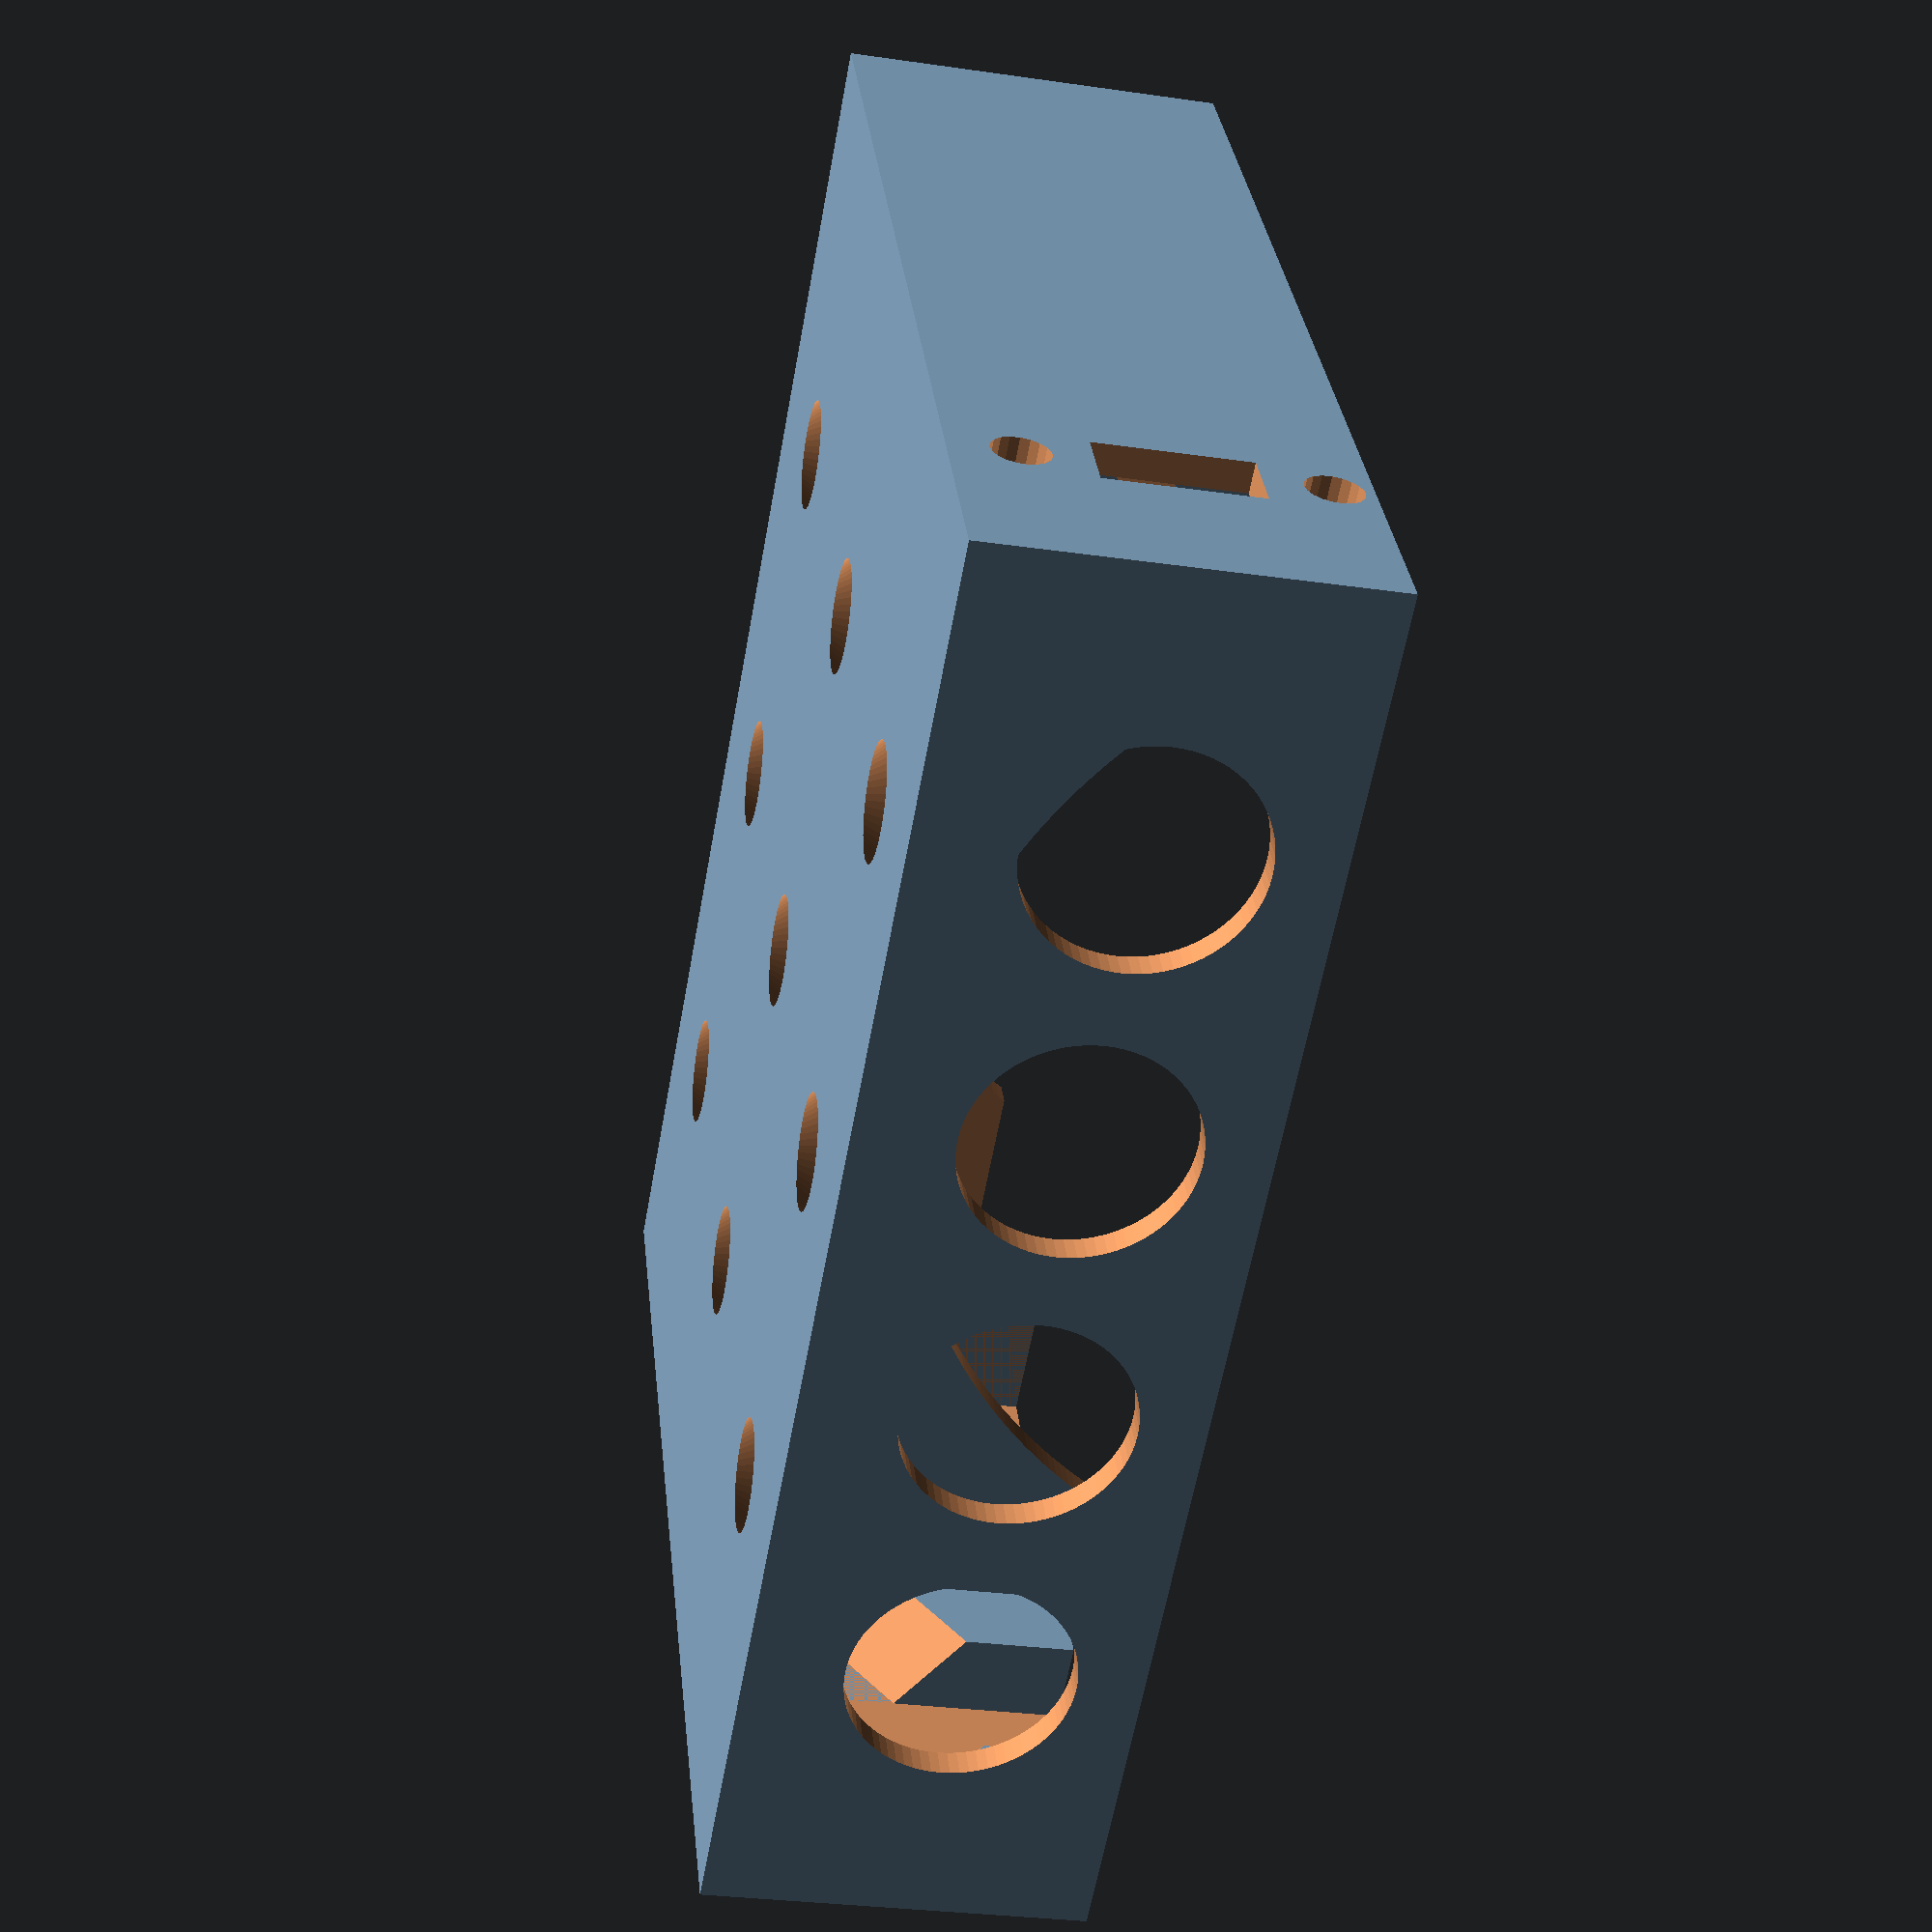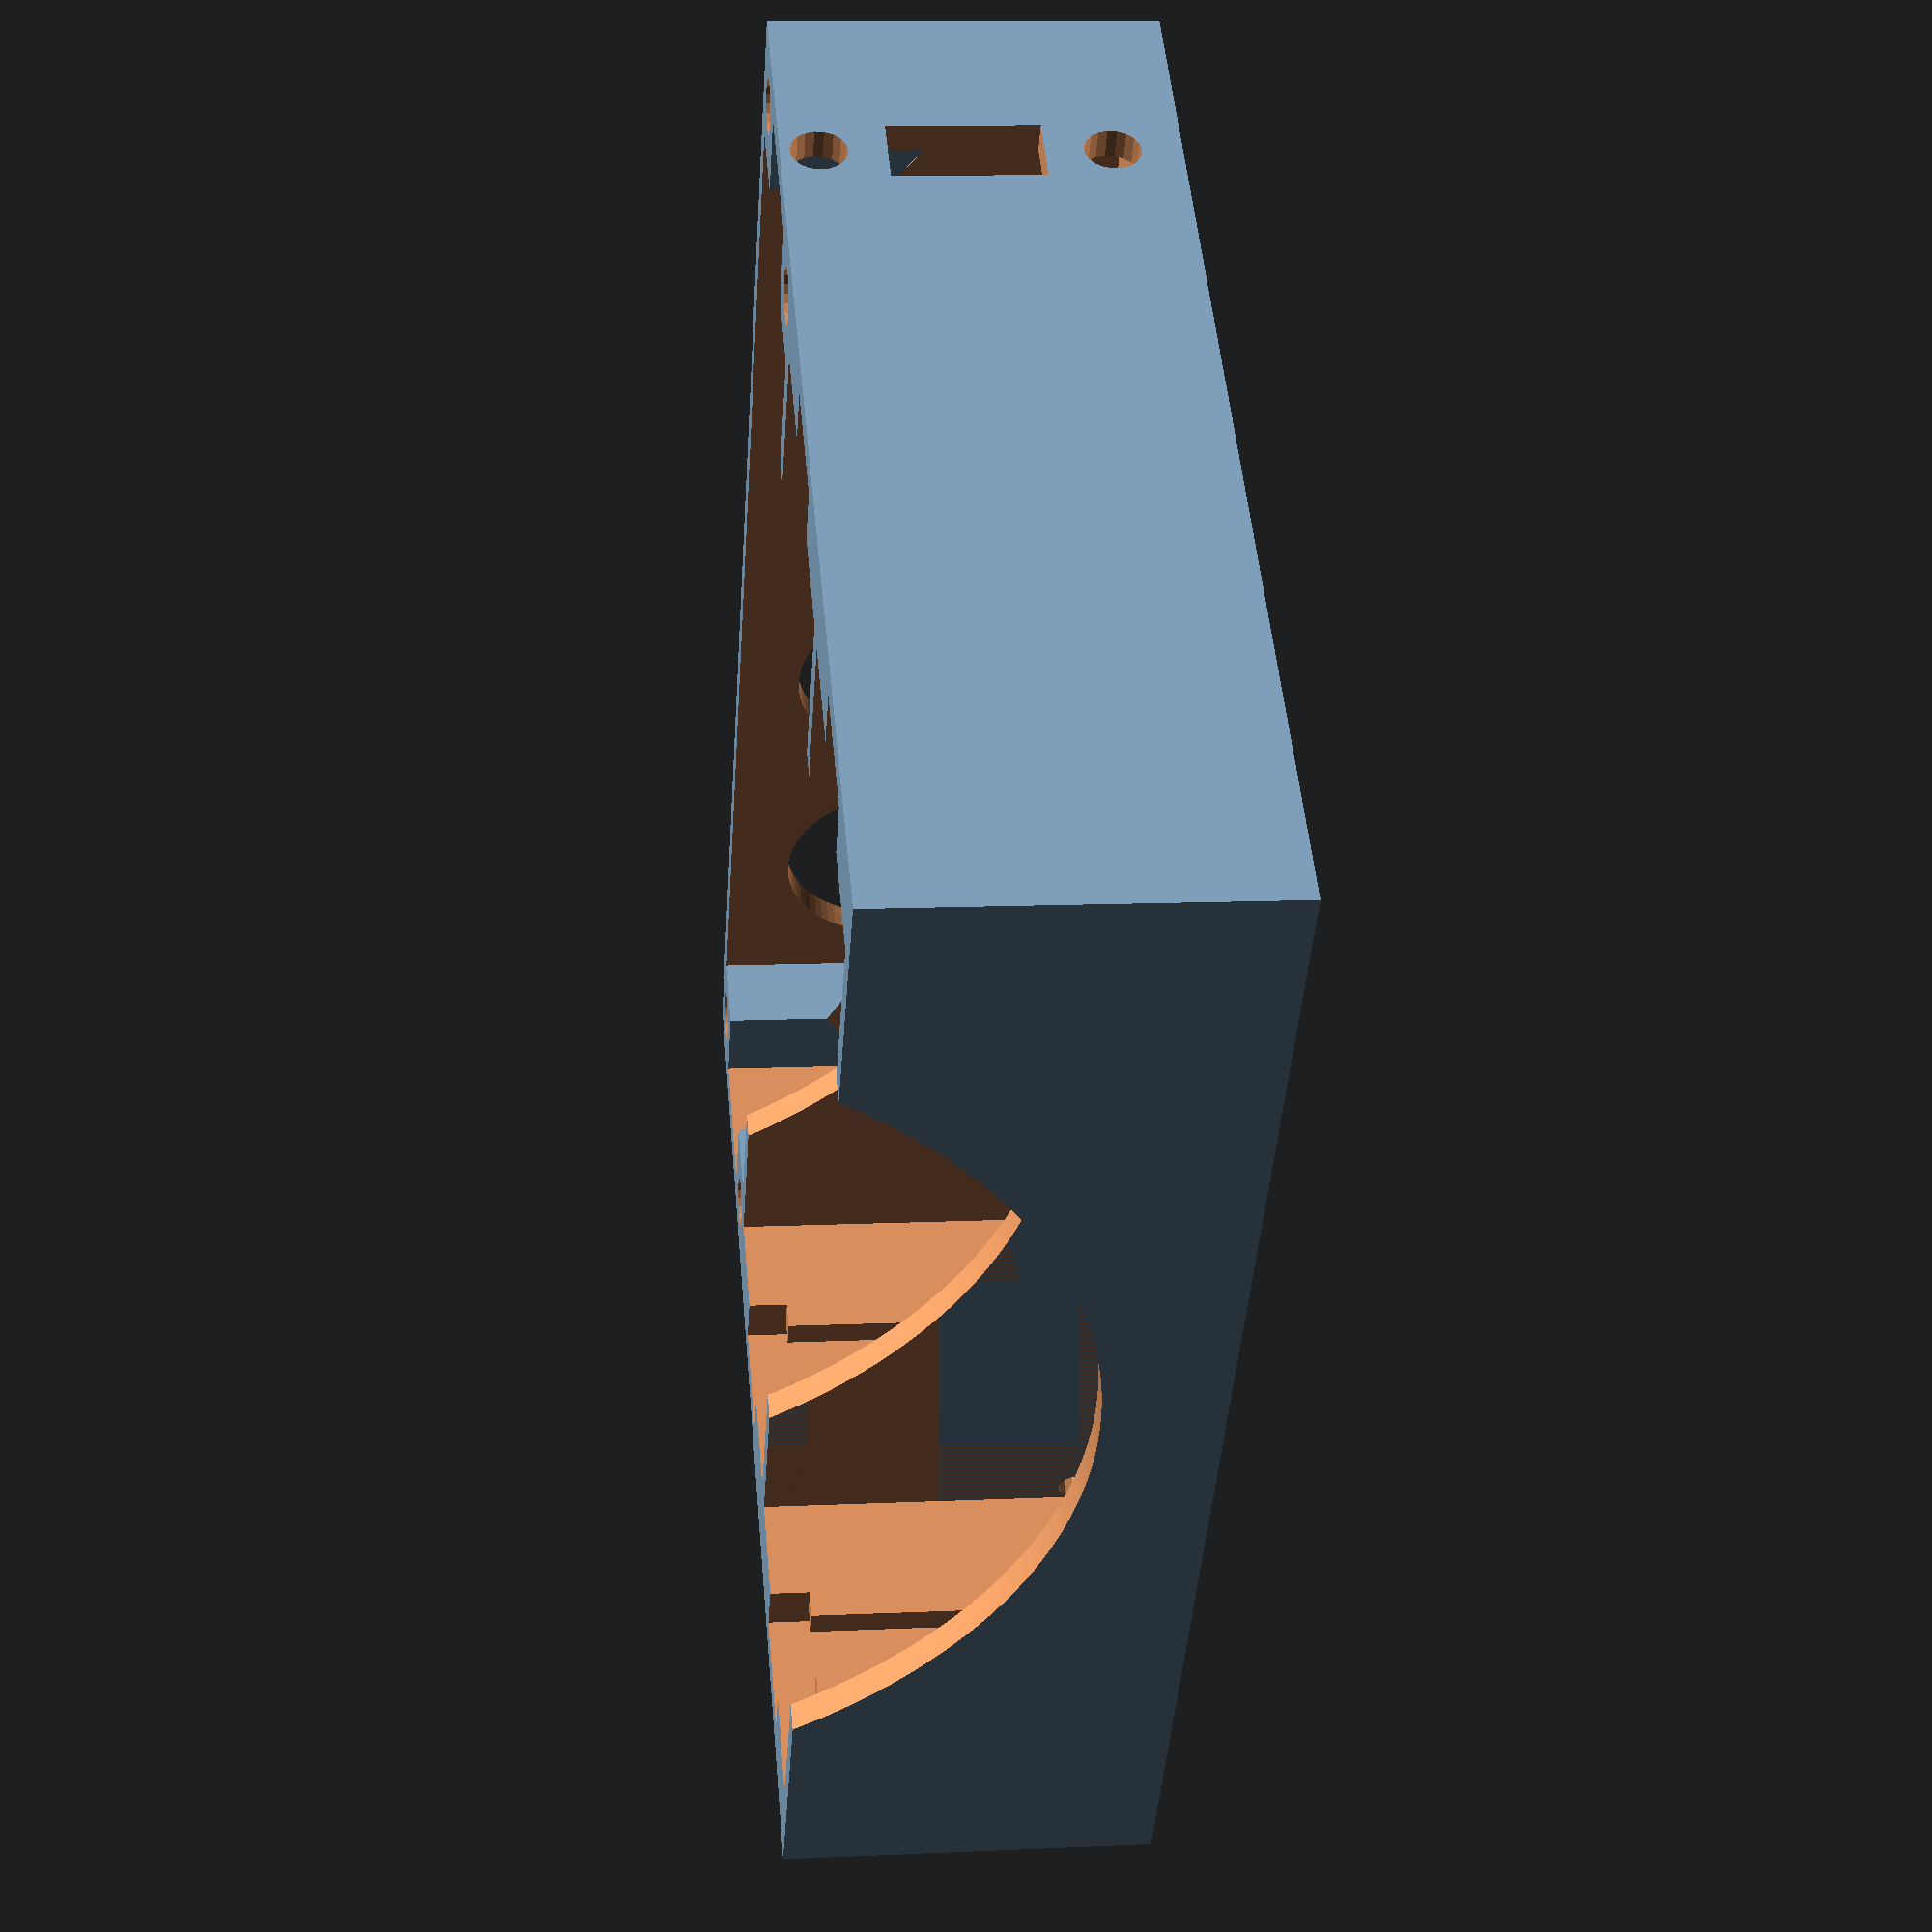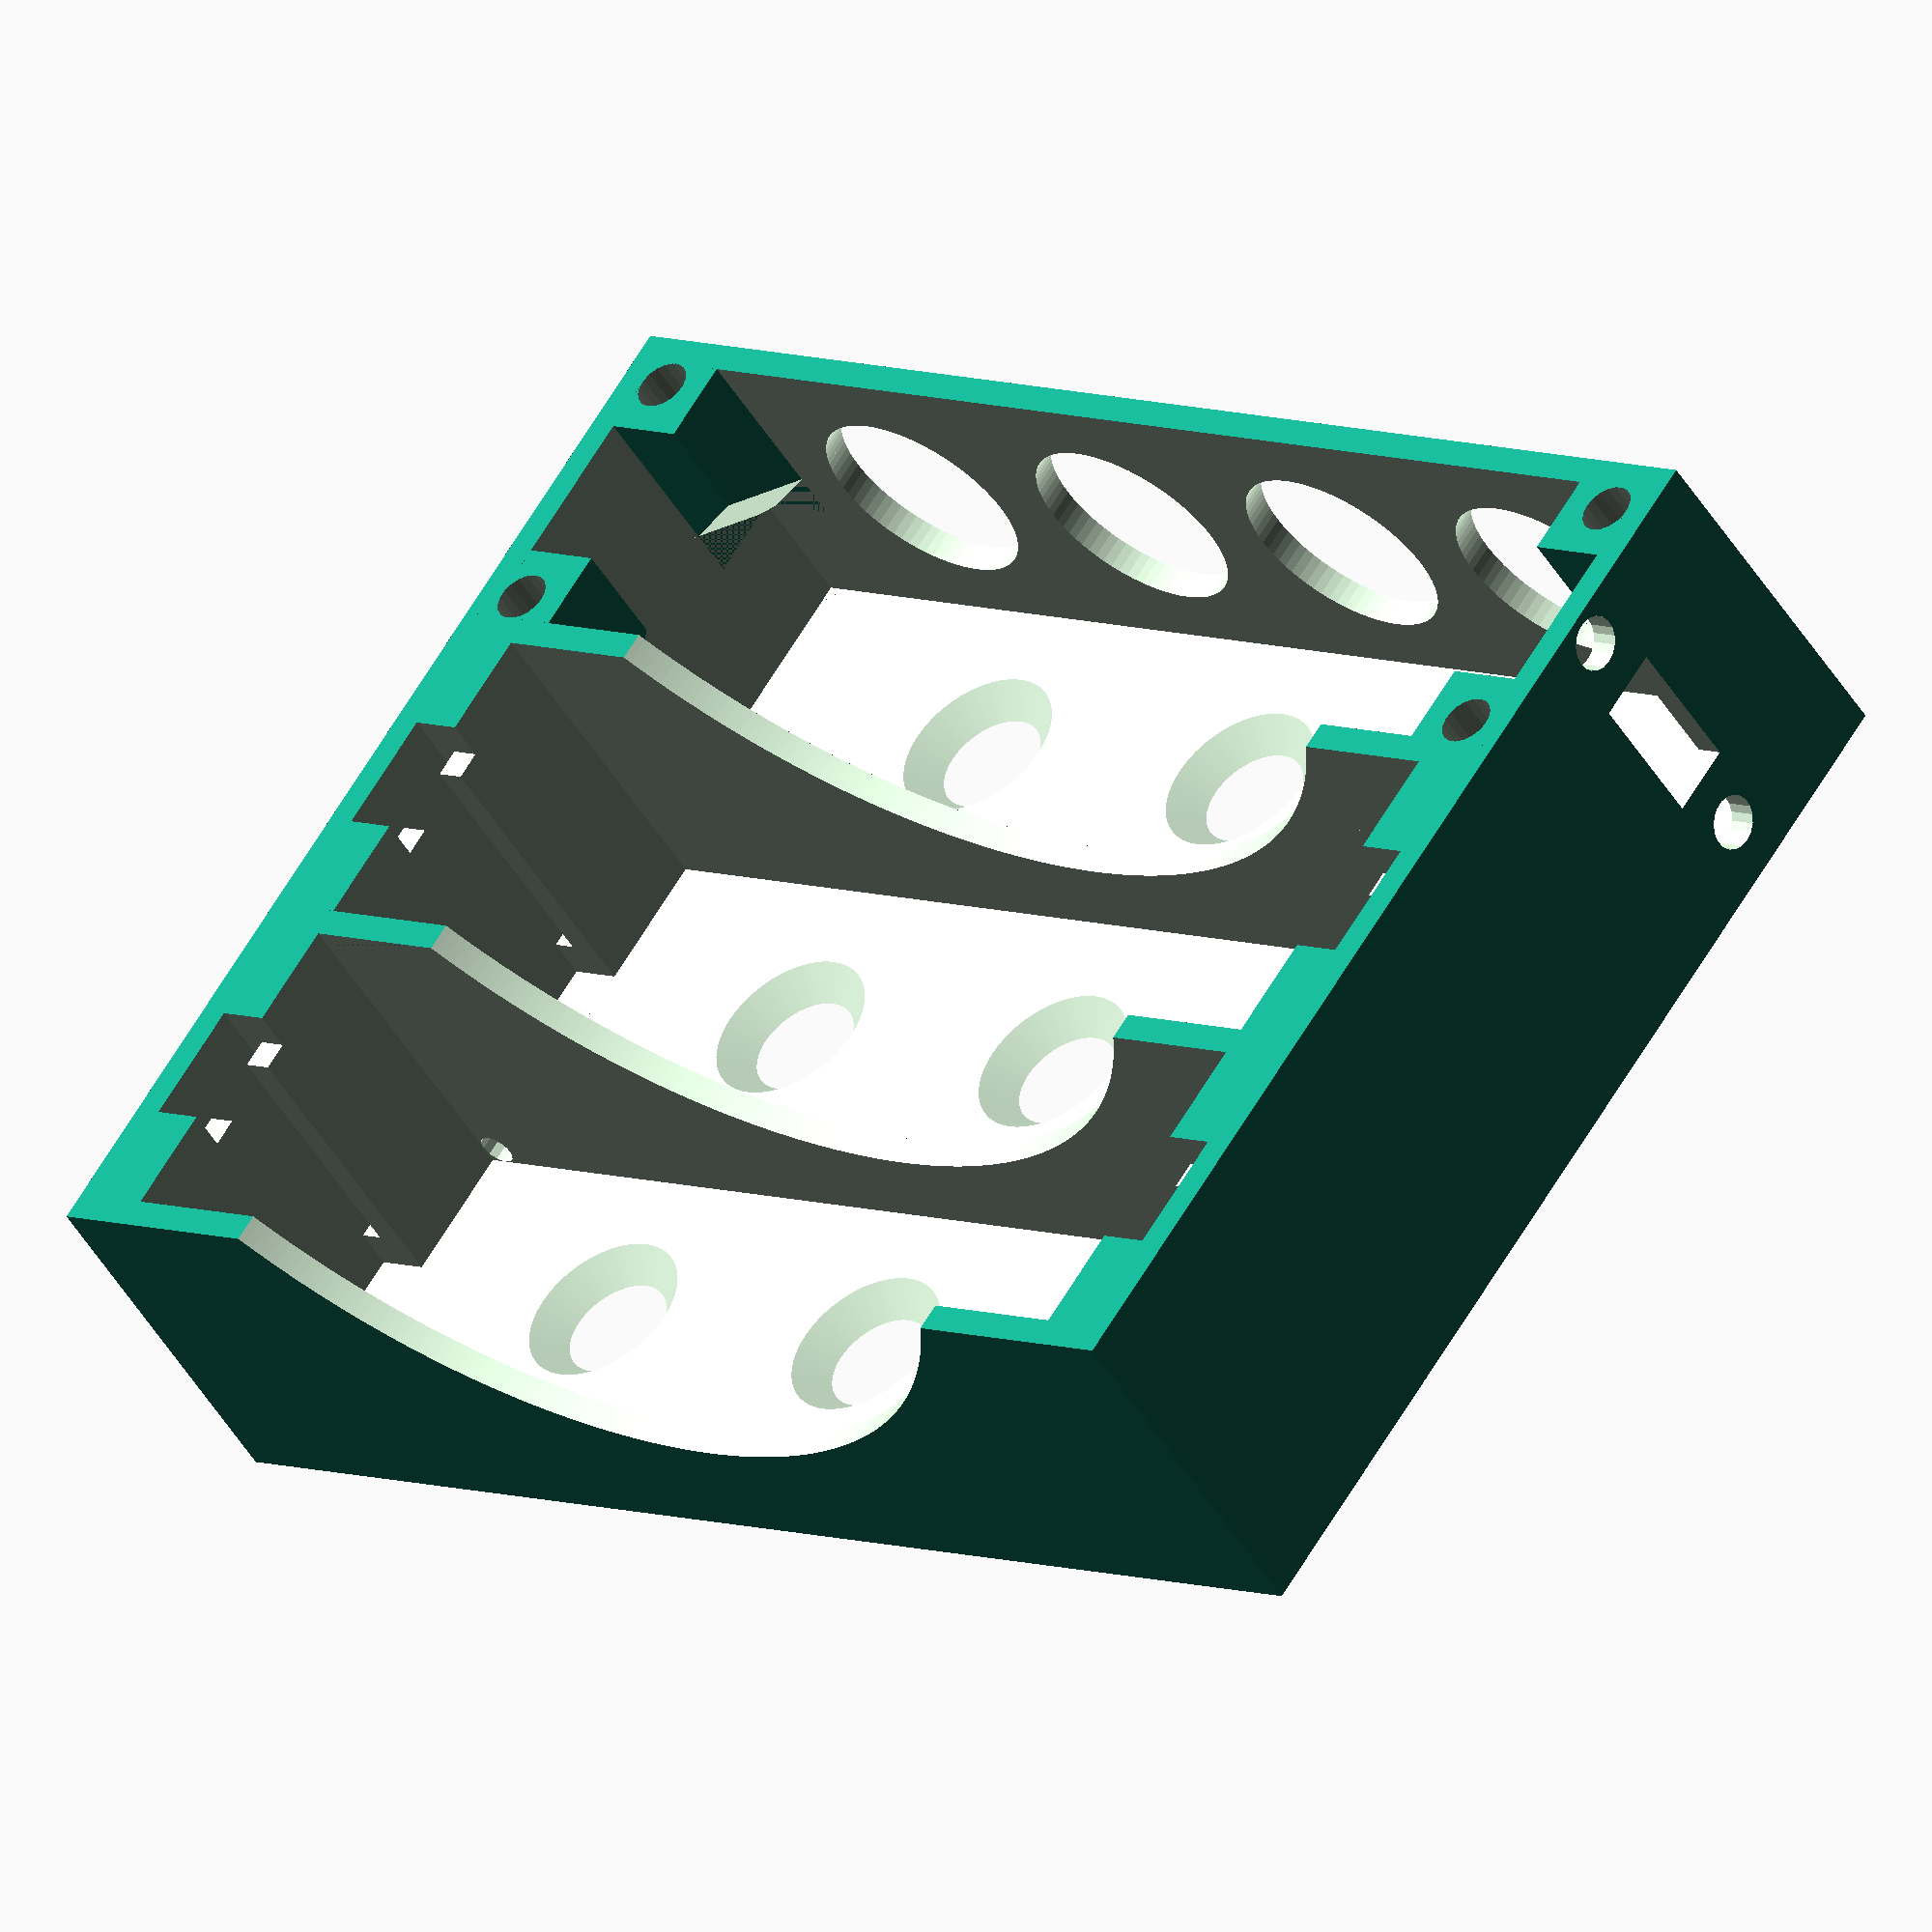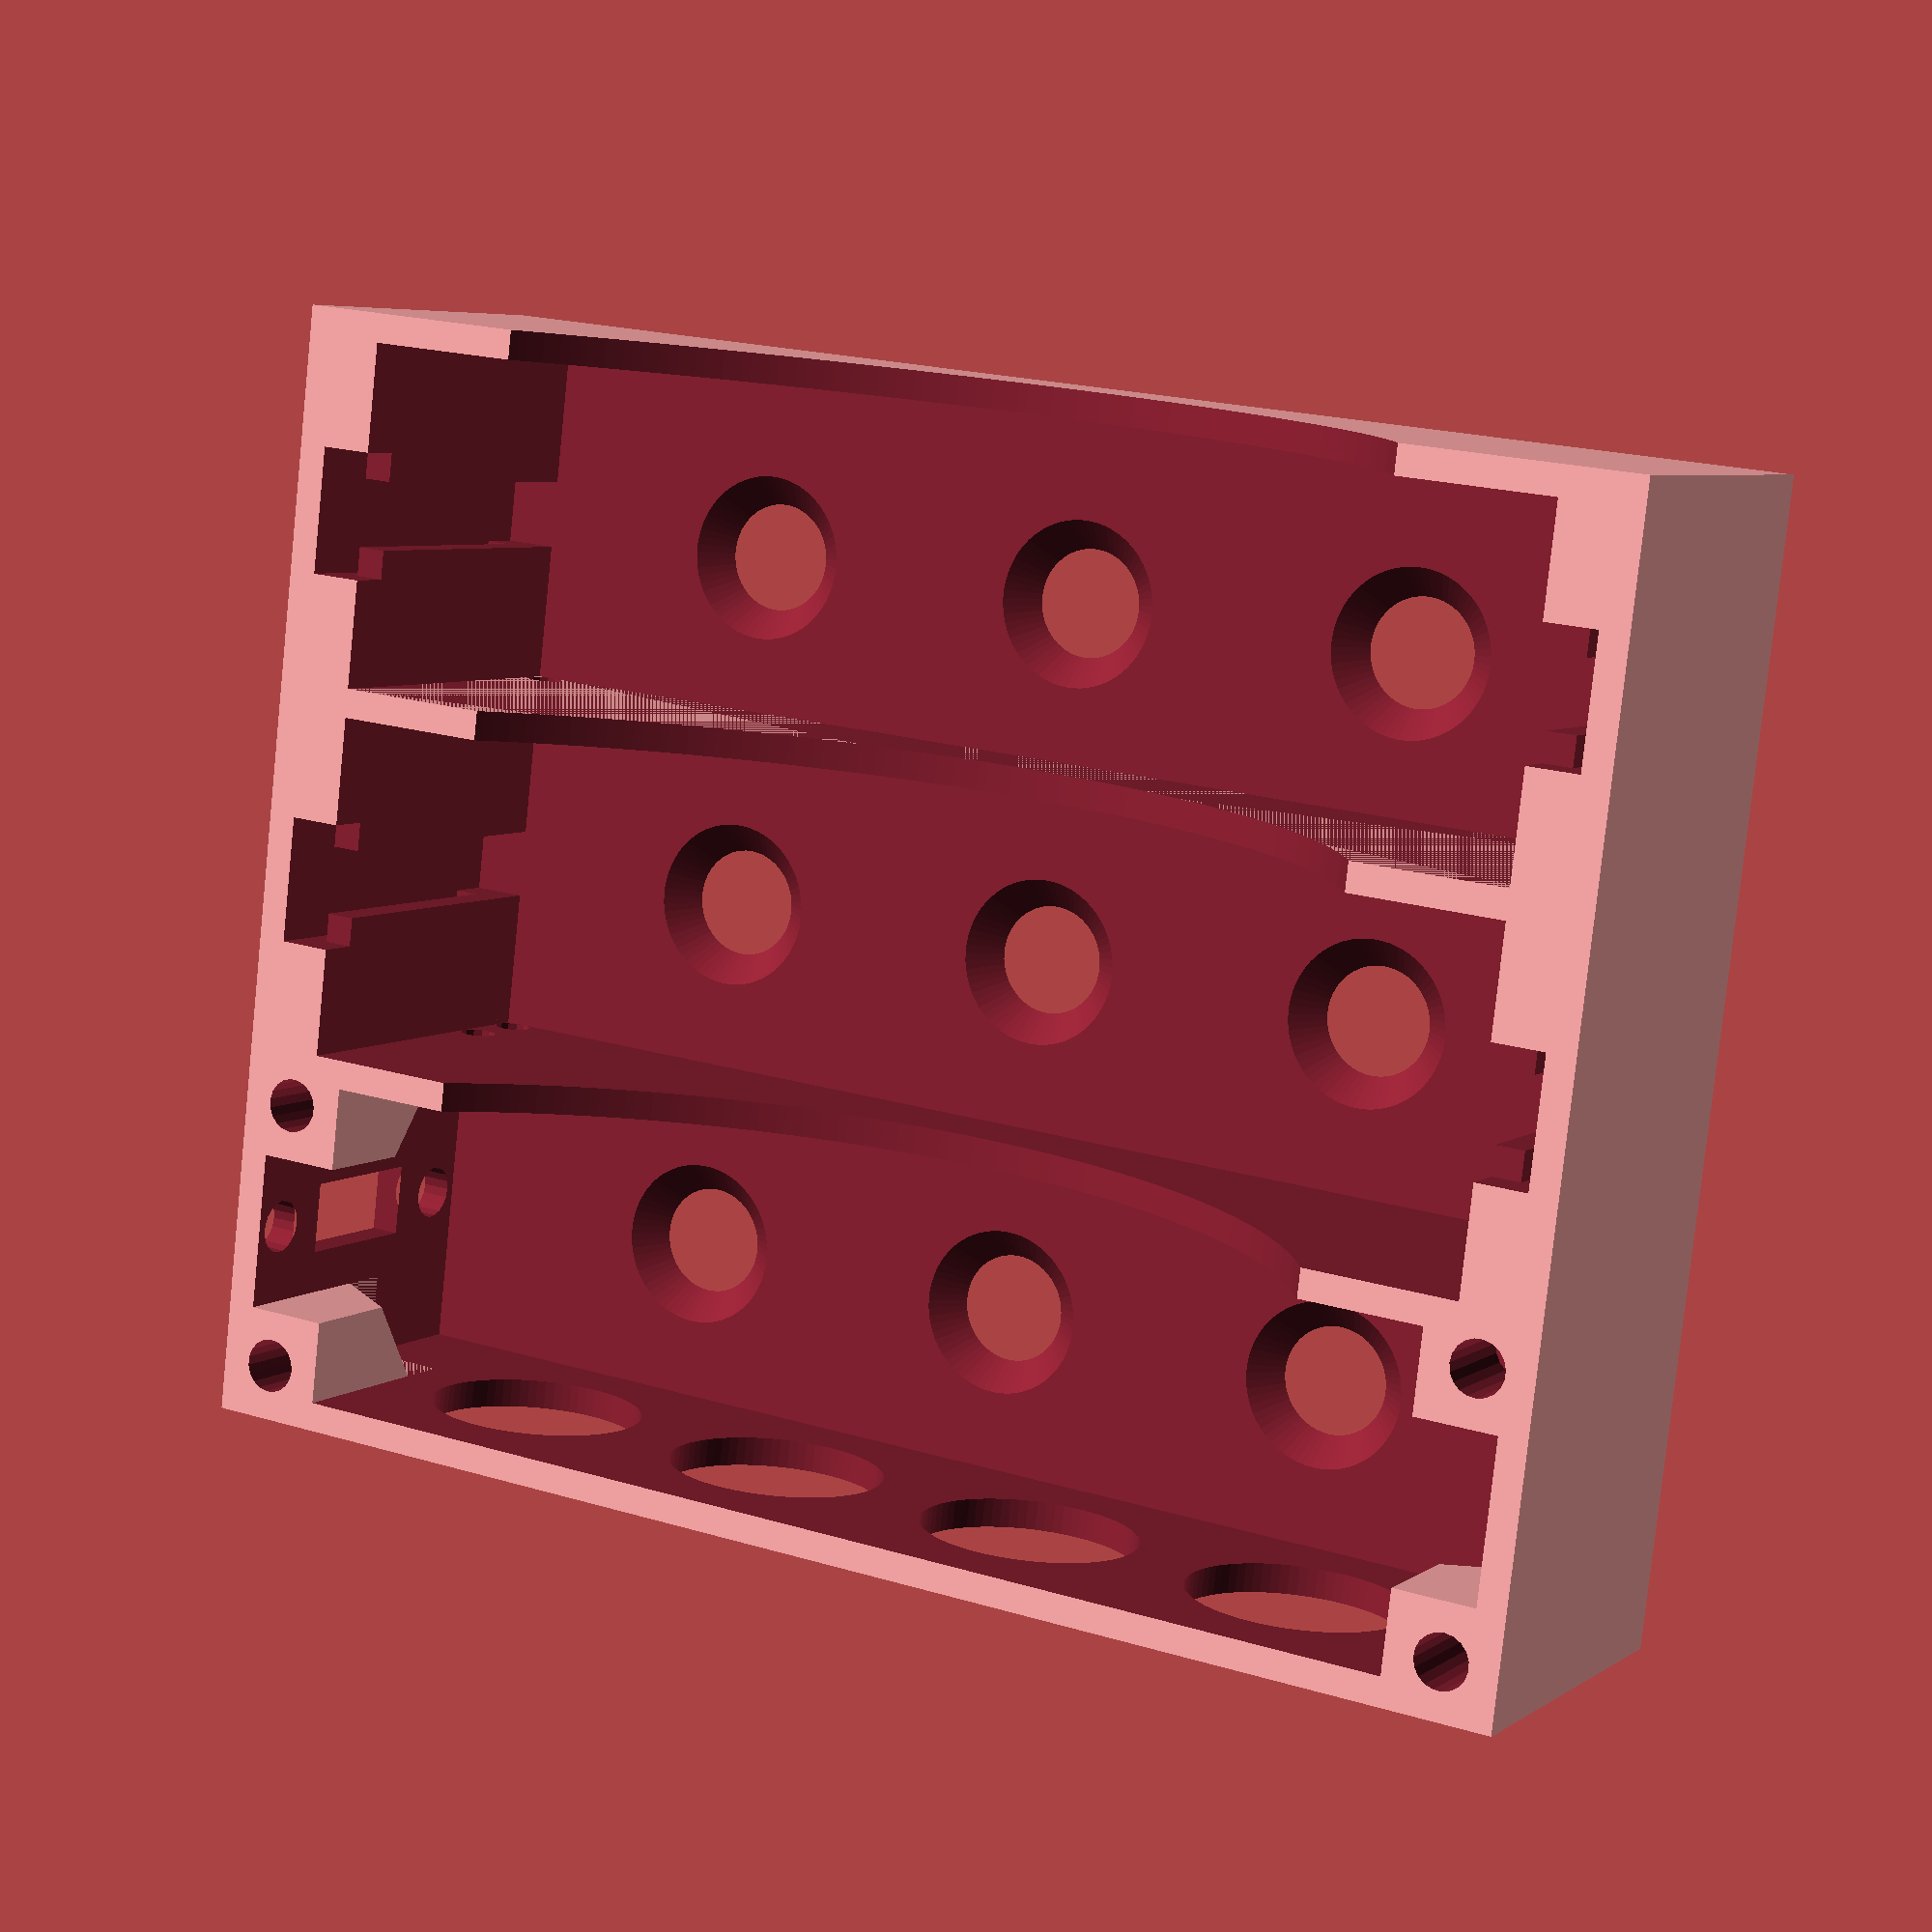
<openscad>
battery_d=19;
battery_l=65;
spring_depth=5;
spring_thickness=1.3;
spring_width=7;
spring_height=14.5;
wall=1.6;
bottom=1.6;
channel=2;
cover_screw=3;
insert_depth=6;
box_width=18;
jack_d=12;
arc_depth=0.75*battery_d;
arc_width=0.8*battery_l;
arc_r=(arc_width^2+4*arc_depth^2)/arc_depth/8;
bsl=1/100;
$fa=1/2;
$fs=1/2;

module spring_cutout(sd,st,sw,sh,bd,w) {
  cutout=(bd-sh)/2;
  translate([0,-sw/2,cutout])cube([st,sw,bd-cutout+bsl]);
  translate([0,-sw/2,bd-cutout])cube([st+wall+bsl,sw,cutout+bsl]);
  translate([0,-sw/2+w,0])cube([st+wall+bsl,sw-2*w,bd+bsl]);
}

module single_cell(bd,bl,sd,st,sw,sh,w,b) {
  difference() {
    cube([bl+2*sd+2*w,bd+2*w,bd+b]);
    translate([w+st+w,w,b]) cube([bl+2*sd-2*st-2*w,bd,bd+bsl]);
    translate([w,w+bd/2,b])spring_cutout(sd=sd,st=st,sw=sw,sh=sh,bd=bd,w=w);
    translate([bl+2*sd+w,w+bd/2,b])rotate([0,0,180])spring_cutout(sd=sd,st=st,sw=sw,sh=sh,bd=bd,w=w);
    translate([bl/2+sd+w,-bsl,bd+b+arc_r-arc_depth])rotate([-90,0,0])cylinder(r=arc_r,h=bd+2*w+2*bsl);
  }
}

module screw_mount(wall,d,height) {
echo(wall);
  difference() {
    translate([0,0,-2*height])cube([d+wall,d+wall,height*2]);
    translate([(d+wall),(d+wall),-height]) rotate([0,135,45])translate([0,-2*height])cube([height*4,height*4,height*4]);
    translate([d/2,d/2,-height]) cylinder(d=d,h=height+bsl);
  }
}

module switch_hole() {
  square([8,4],center=true);
  translate([-7.5,0]) circle(d=3);
  translate([7.5,0]) circle(d=3);
}

module box(width,depth,height,wall,bottom,insert_d,insert_h) {
  difference() {
    translate([0,-width-wall,0]) cube([depth+2*wall,width+wall,height+bottom]);
    translate([wall,-width,bottom]) cube([depth,width+bsl,height+bsl]);
    translate([-bsl,-width/2,bottom+height/2])rotate([0,90,0])linear_extrude(height=wall+2*bsl) switch_hole();
    for (tr=[15:16:70]) translate([tr,-width+bsl,bottom+height/2]) rotate([90,0,0]) cylinder(d=jack_d,h=wall+2*bsl);
  }
  translate([wall,0,height+bottom])rotate([0,0,-90]) screw_mount(wall=wall,d=insert_d,height=insert_h);
  translate([wall,-width,height+bottom])rotate([0,0,0]) screw_mount(wall=wall,d=insert_d,height=insert_h);
  translate([wall+depth,0,height+bottom])rotate([0,0,180]) screw_mount(wall=wall,d=insert_d,height=insert_h);
  translate([wall+depth,-width,height+bottom])rotate([0,0,90]) screw_mount(wall=wall,d=insert_d,height=insert_h);
}

module double_battery_holder(bd,bl,sd,st,sw,sh,w,b,c,ih,id) {
  difference() {
    union() {
      single_cell(bd=bd,bl=bl,sd=sd,st=st,sw=sw,sh=sh,w=w,b=b);
      translate([0,bd+w,0])single_cell(bd=bd,bl=bl,sd=sd,st=st,sw=sw,sh=sh,w=w,b=b);
      box(width=box_width,depth=bl+2*sd,height=bd,wall=w,bottom=b,insert_d=id,insert_h=ih);
    }
    for (tr=[[w+st+w+c/2,w/2,w+c/2],
              [w+st+w+c/2,w/2,w+c/2+w+c],
              [w+st+w+c/2,w/2+bd+w,w+c/2],
              [w+st+w+c/2+bl+2*sd-2*st-2*w-c,w/2+bd+w,w+c/2],
             ]) translate(tr) rotate([-90,0,0])cylinder(d=c,h=w+bsl,center=true);
    for (x=[19:20:70]) for (y=[-9:20:31]) translate([x,y,-bsl]) cylinder(d1=6,d2=10,h=2);
  }
  
}


//single_cell(bd=battery_d,bl=battery_l,sd=spring_depth,st=spring_thickness,sw=spring_width,sh=spring_height,w=wall,b=bottom);
//spring_cutout(sd=spring_depth,st=spring_thickness,sw=spring_width,sh=spring_height,bd=battery_d,w=wall);
double_battery_holder(bd=battery_d,bl=battery_l,sd=spring_depth,st=spring_thickness,sw=spring_width,sh=spring_height,w=wall,b=bottom,c=channel,ih=insert_depth,id=cover_screw);
</openscad>
<views>
elev=209.8 azim=210.2 roll=281.9 proj=p view=solid
elev=169.1 azim=307.5 roll=96.3 proj=p view=wireframe
elev=227.7 azim=35.5 roll=150.3 proj=o view=wireframe
elev=174.2 azim=186.8 roll=151.4 proj=p view=wireframe
</views>
